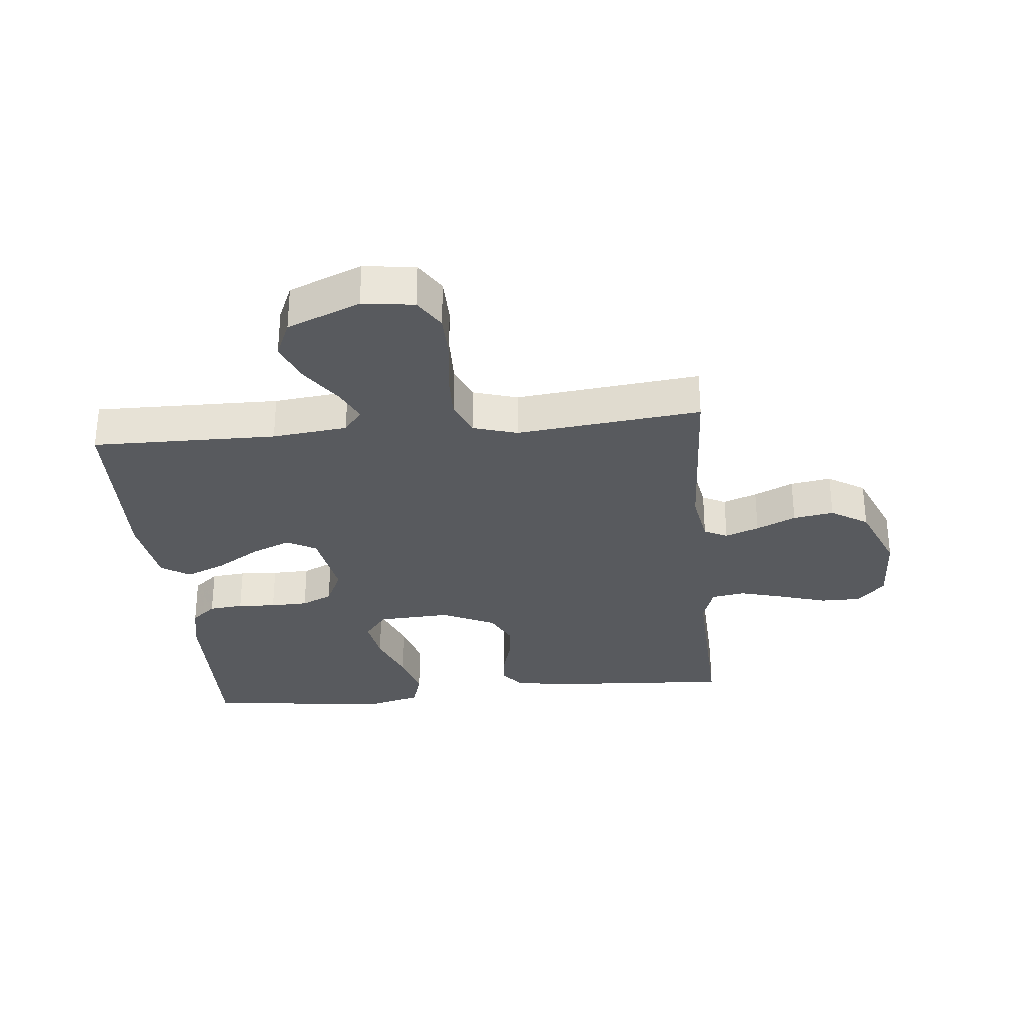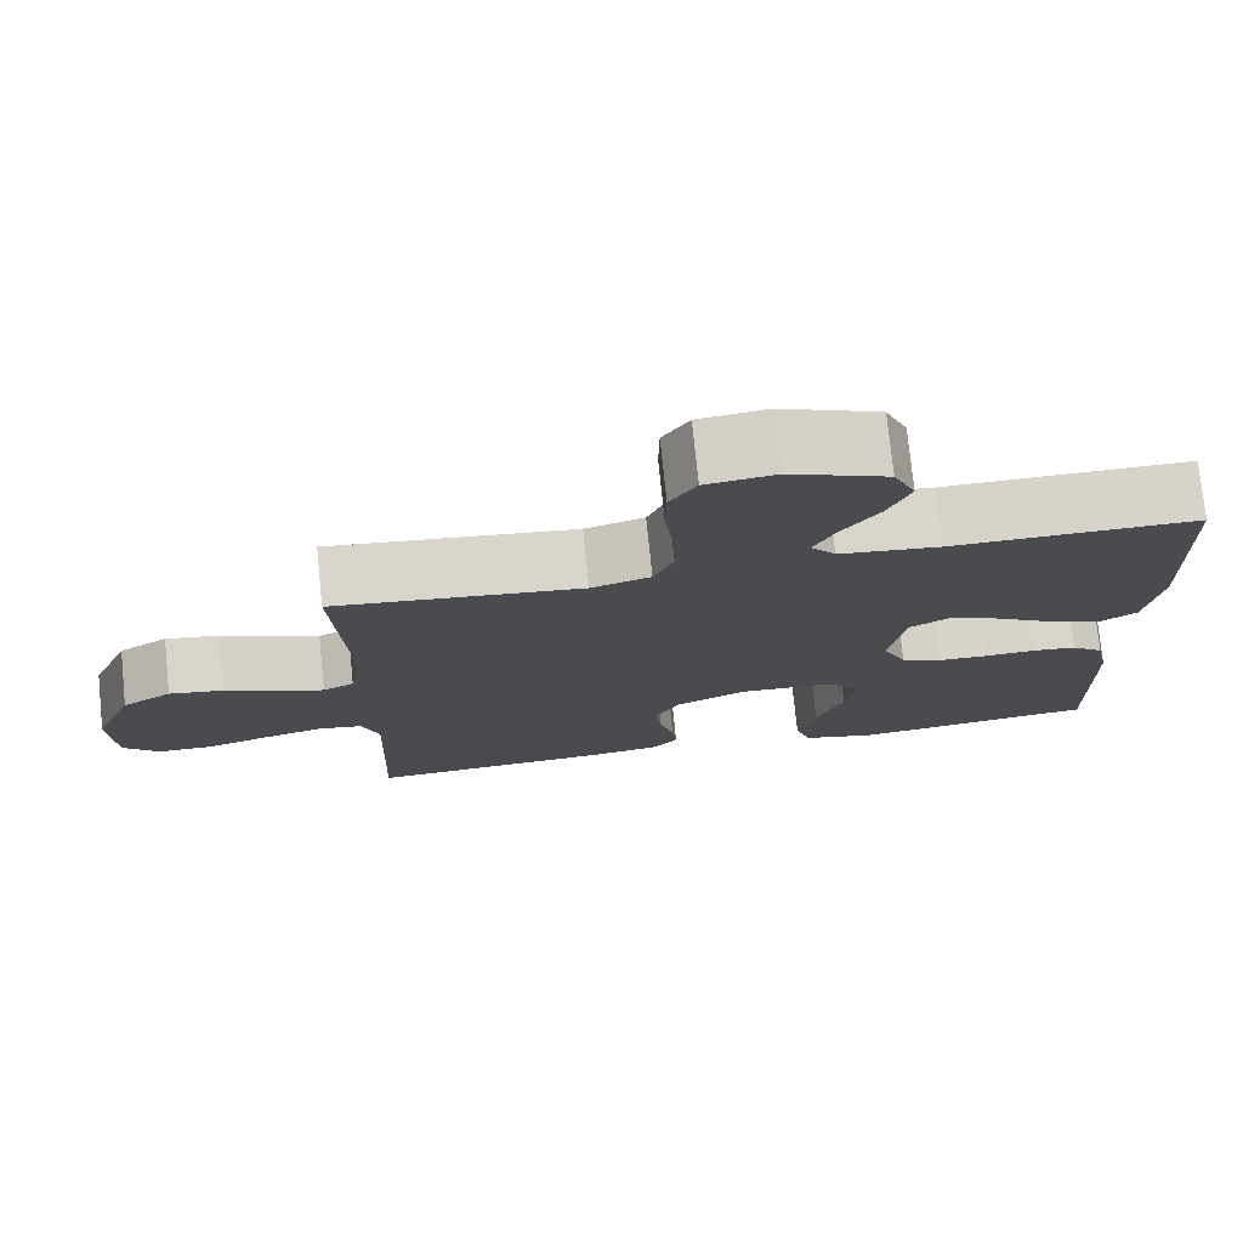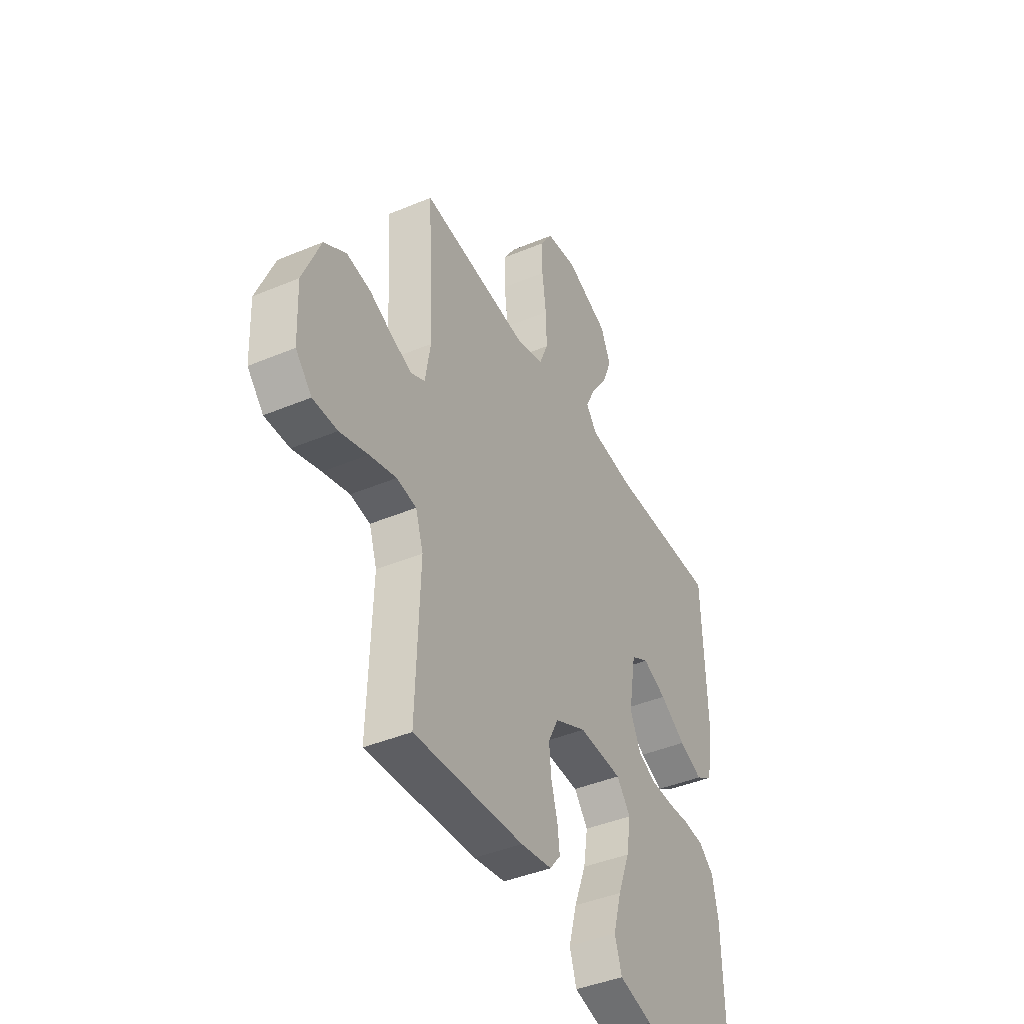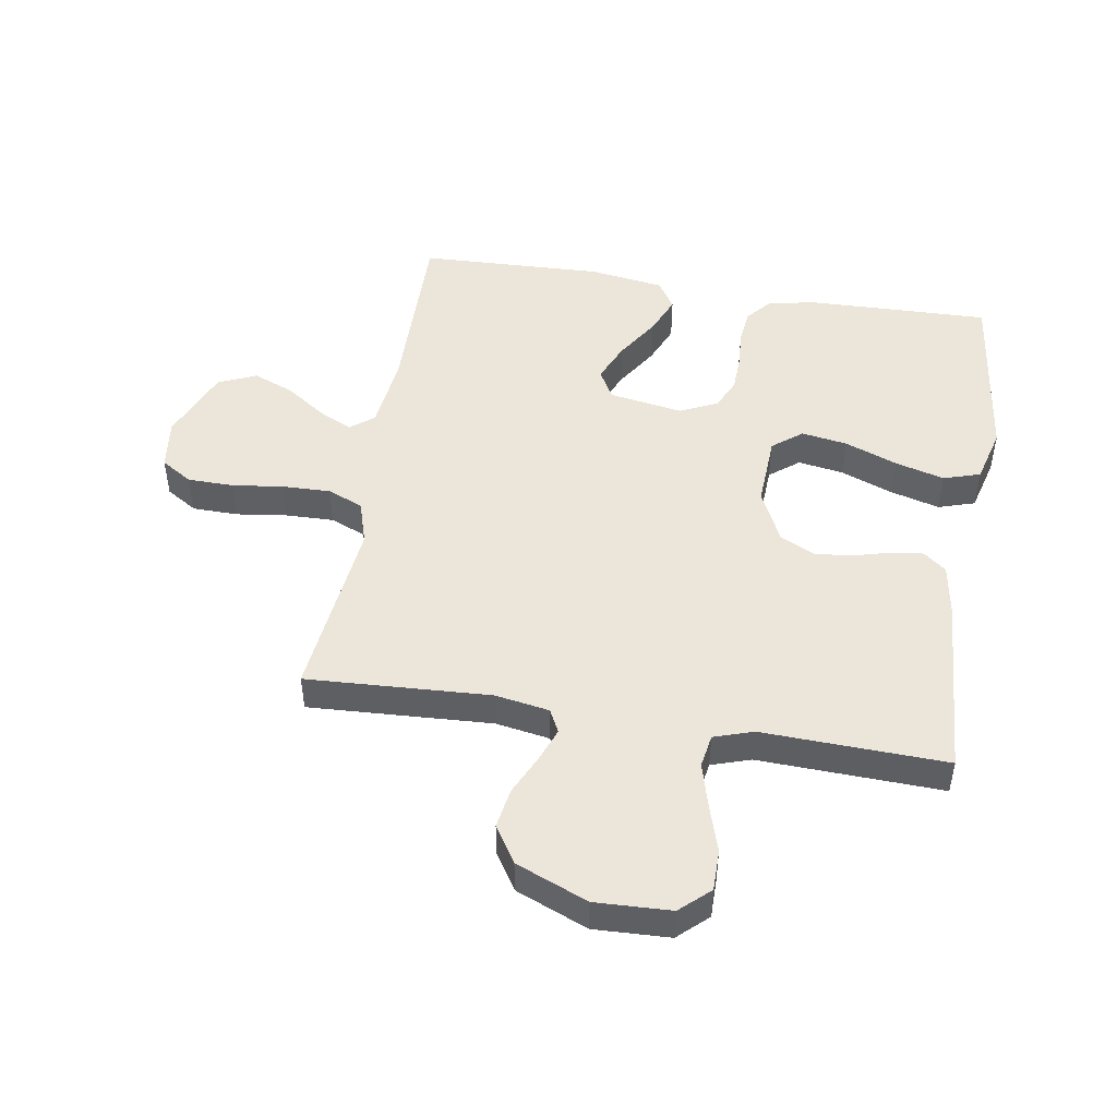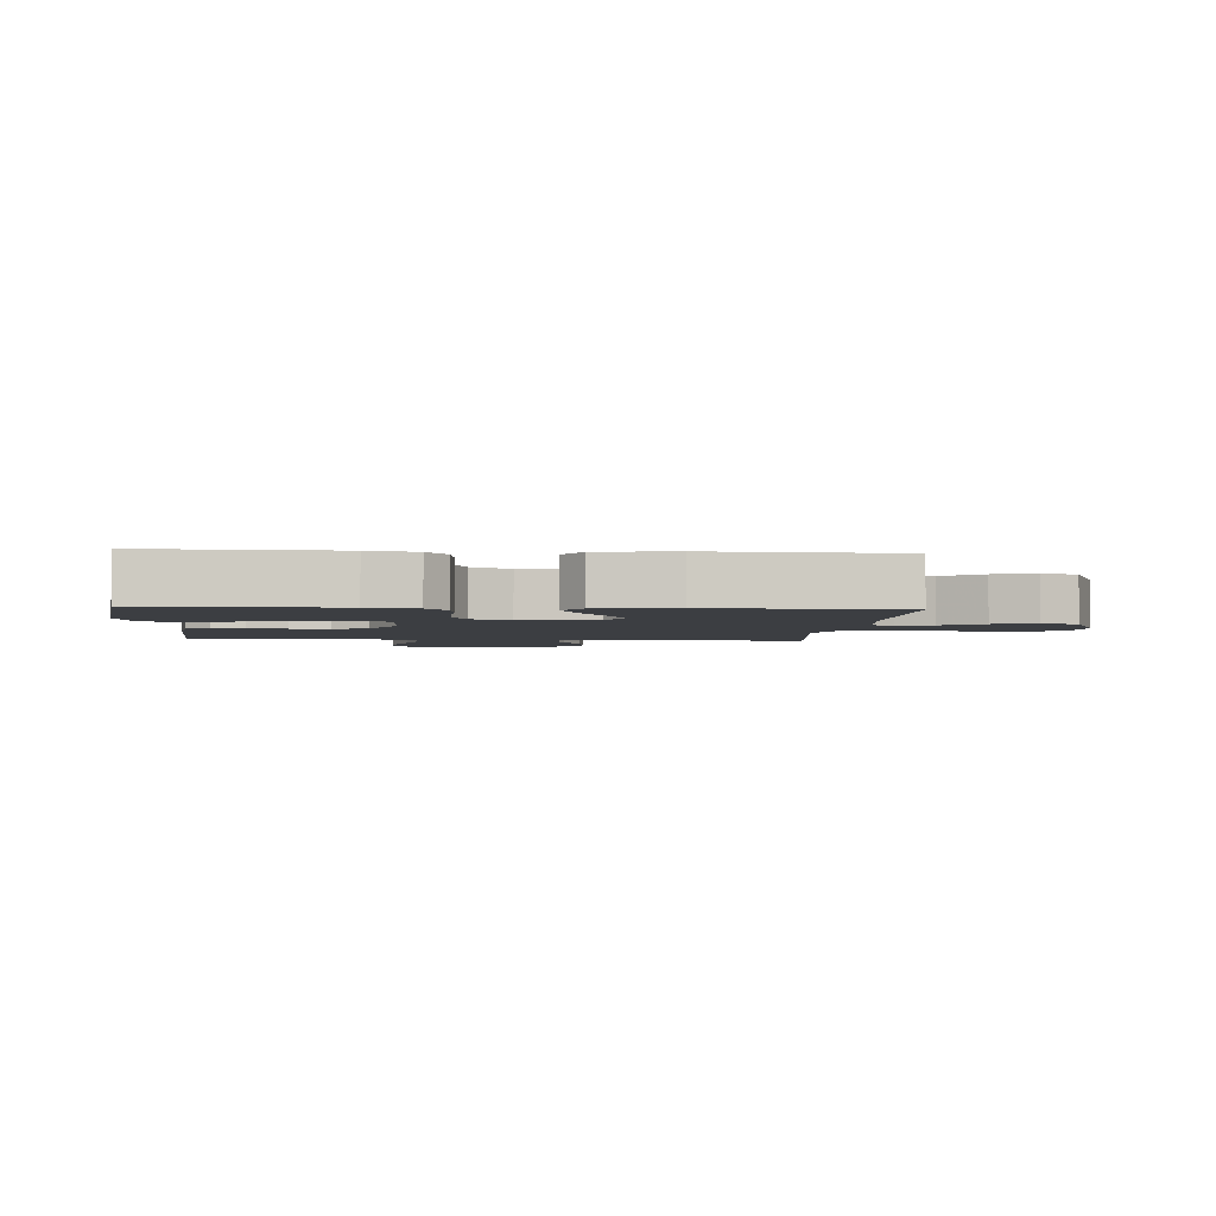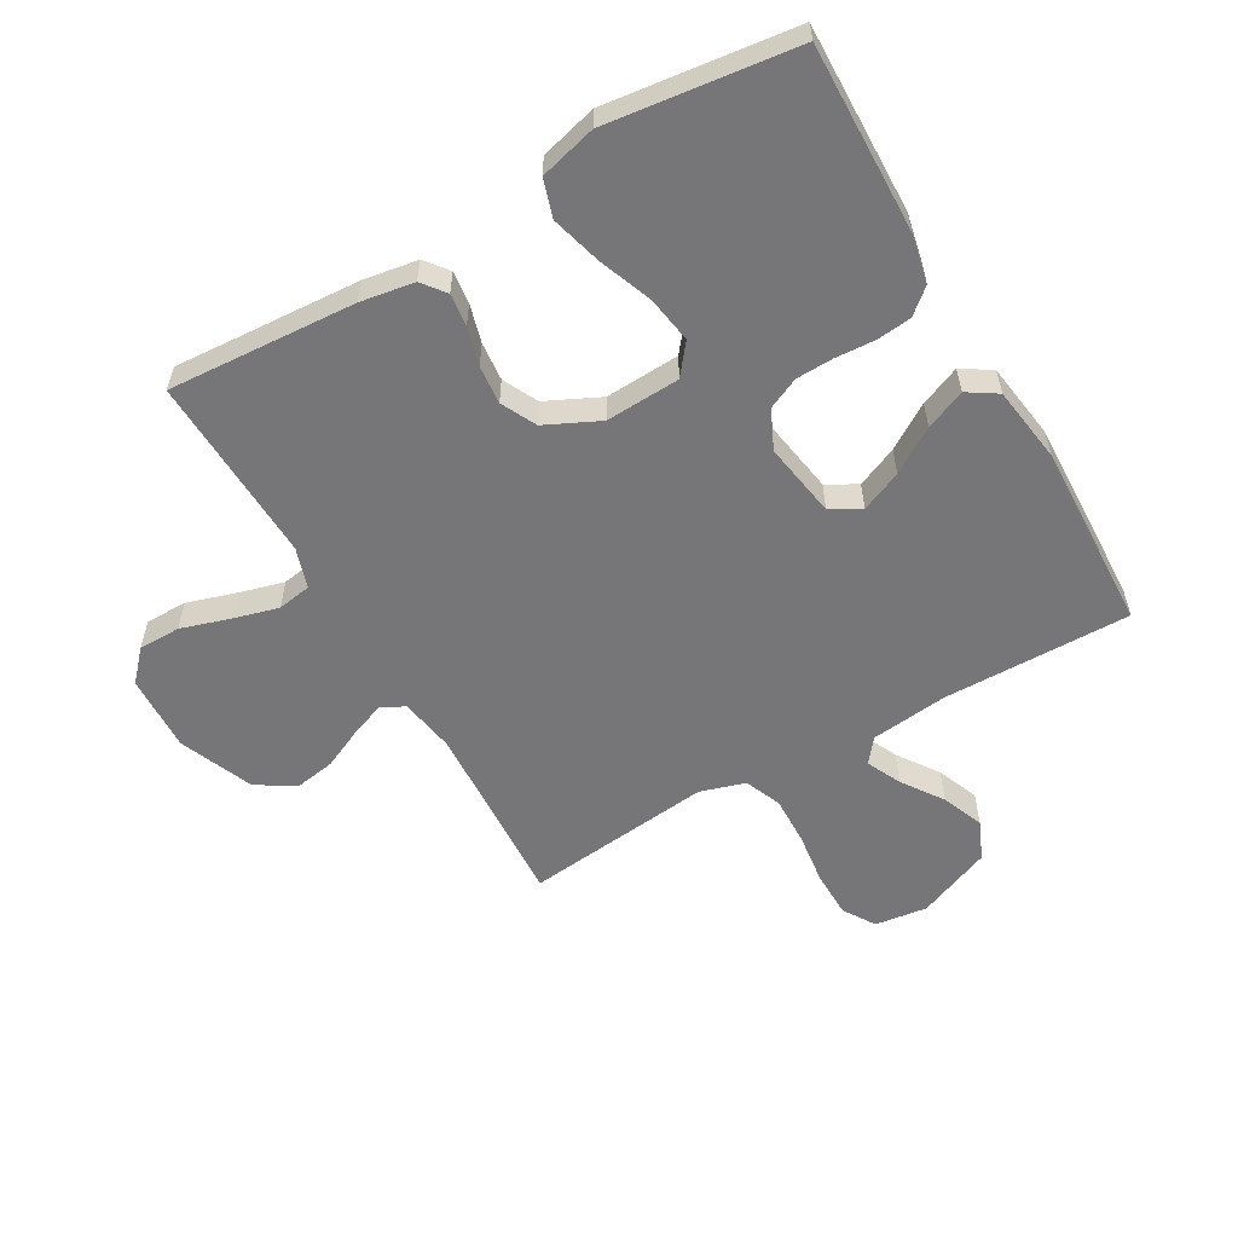
<metadata>
{"format":"obj","ext":"obj","renderer":"f3d","projection":"perspective","resolution":1024,"background":"white","views":[{"elev":-30.5,"azim":5.7,"up":"+Y"},{"elev":76.0,"azim":174.2,"up":"+Z"},{"elev":-42.2,"azim":116.8,"up":"+Z"},{"elev":48.0,"azim":99.3,"up":"+Y"},{"elev":-3.0,"azim":-94.4,"up":"+Y"},{"elev":-56.9,"azim":-150.1,"up":"+Y"}]}
</metadata>
<code>
v 0.5 0.07 0.5
v 0.484 0.07 0.2
v 0.499 0.07 0.112
v 0.537 0.07 0.093
v 0.592 0.07 0.114
v 0.656 0.07 0.144
v 0.722 0.07 0.155
v 0.782 0.07 0.117
v 0.83 0.07 0
v 0.825 0.07 -0.123
v 0.781 0.07 -0.171
v 0.714 0.07 -0.171
v 0.637 0.07 -0.147
v 0.564 0.07 -0.127
v 0.51 0.07 -0.136
v 0.489 0.07 -0.2
v 0.5 0.07 -0.5
v 0.2 0.07 -0.481
v 0.114 0.07 -0.467
v 0.085 0.07 -0.43
v 0.091 0.07 -0.378
v 0.108 0.07 -0.317
v 0.114 0.07 -0.255
v 0.086 0.07 -0.199
v 0 0.07 -0.158
v -0.119 0.07 -0.164
v -0.157 0.07 -0.212
v -0.145 0.07 -0.287
v -0.112 0.07 -0.373
v -0.09 0.07 -0.453
v -0.109 0.07 -0.513
v -0.2 0.07 -0.537
v -0.5 0.07 -0.5
v -0.492 0.07 -0.2
v -0.476 0.07 -0.123
v -0.436 0.07 -0.089
v -0.38 0.07 -0.083
v -0.318 0.07 -0.087
v -0.257 0.07 -0.085
v -0.207 0.07 -0.062
v -0.178 0.07 0
v -0.198 0.07 0.12
v -0.246 0.07 0.147
v -0.311 0.07 0.119
v -0.382 0.07 0.074
v -0.446 0.07 0.047
v -0.493 0.07 0.077
v -0.511 0.07 0.2
v -0.5 0.07 0.5
v -0.2 0.07 0.496
v -0.078 0.07 0.51
v -0.048 0.07 0.548
v -0.074 0.07 0.603
v -0.119 0.07 0.668
v -0.146 0.07 0.735
v -0.119 0.07 0.797
v 0 0.07 0.846
v 0.084 0.07 0.835
v 0.116 0.07 0.784
v 0.117 0.07 0.709
v 0.106 0.07 0.625
v 0.104 0.07 0.547
v 0.128 0.07 0.489
v 0.2 0.07 0.467
v 0.5 0 0.5
v 0.484 0 0.2
v 0.499 0 0.112
v 0.537 0 0.093
v 0.592 0 0.114
v 0.656 0 0.144
v 0.722 0 0.155
v 0.782 0 0.117
v 0.83 0 0
v 0.825 0 -0.123
v 0.781 0 -0.171
v 0.714 0 -0.171
v 0.637 0 -0.147
v 0.564 0 -0.127
v 0.51 0 -0.136
v 0.489 0 -0.2
v 0.5 0 -0.5
v 0.2 0 -0.481
v 0.114 0 -0.467
v 0.085 0 -0.43
v 0.091 0 -0.378
v 0.108 0 -0.317
v 0.114 0 -0.255
v 0.086 0 -0.199
v 0 0 -0.158
v -0.119 0 -0.164
v -0.157 0 -0.212
v -0.145 0 -0.287
v -0.112 0 -0.373
v -0.09 0 -0.453
v -0.109 0 -0.513
v -0.2 0 -0.537
v -0.5 0 -0.5
v -0.492 0 -0.2
v -0.476 0 -0.123
v -0.436 0 -0.089
v -0.38 0 -0.083
v -0.318 0 -0.087
v -0.257 0 -0.085
v -0.207 0 -0.062
v -0.178 0 0
v -0.198 0 0.12
v -0.246 0 0.147
v -0.311 0 0.119
v -0.382 0 0.074
v -0.446 0 0.047
v -0.493 0 0.077
v -0.511 0 0.2
v -0.5 0 0.5
v -0.2 0 0.496
v -0.078 0 0.51
v -0.048 0 0.548
v -0.074 0 0.603
v -0.119 0 0.668
v -0.146 0 0.735
v -0.119 0 0.797
v 0 0 0.846
v 0.084 0 0.835
v 0.116 0 0.784
v 0.117 0 0.709
v 0.106 0 0.625
v 0.104 0 0.547
v 0.128 0 0.489
v 0.2 0 0.467
f 58 59 60 61
f 58 61 62
f 57 58 62
f 56 57 62
f 53 54 55 56
f 52 53 56 62
f 51 52 62 63
f 47 48 49 50
f 44 45 46 47
f 43 44 47 50
f 42 43 50 51
f 35 36 37 38
f 35 38 39
f 34 35 39
f 33 34 39 40
f 31 32 33 40
f 28 29 30 31
f 27 28 31 40
f 19 20 21 22
f 19 22 23
f 16 17 18 19
f 15 16 19 23
f 10 11 12 13
f 10 13 14
f 9 10 14
f 8 9 14 15
f 5 6 7 8
f 4 5 8 15
f 64 1 2
f 64 2 3
f 63 64 3
f 41 42 51 63
f 41 63 3
f 26 27 40 41
f 25 26 41 3
f 24 25 3 4
f 4 15 23 24
f 125 124 123 122
f 126 125 122
f 126 122 121
f 126 121 120
f 120 119 118 117
f 126 120 117 116
f 127 126 116 115
f 114 113 112 111
f 111 110 109 108
f 114 111 108 107
f 115 114 107 106
f 102 101 100 99
f 103 102 99
f 103 99 98
f 104 103 98 97
f 104 97 96 95
f 95 94 93 92
f 104 95 92 91
f 86 85 84 83
f 87 86 83
f 83 82 81 80
f 87 83 80 79
f 77 76 75 74
f 78 77 74
f 78 74 73
f 79 78 73 72
f 72 71 70 69
f 79 72 69 68
f 66 65 128
f 67 66 128
f 67 128 127
f 127 115 106 105
f 67 127 105
f 105 104 91 90
f 67 105 90 89
f 68 67 89 88
f 88 87 79 68
f 1 65 66 2
f 2 66 67 3
f 3 67 68 4
f 4 68 69 5
f 5 69 70 6
f 6 70 71 7
f 7 71 72 8
f 8 72 73 9
f 9 73 74 10
f 10 74 75 11
f 11 75 76 12
f 12 76 77 13
f 13 77 78 14
f 14 78 79 15
f 15 79 80 16
f 16 80 81 17
f 17 81 82 18
f 18 82 83 19
f 19 83 84 20
f 20 84 85 21
f 21 85 86 22
f 22 86 87 23
f 23 87 88 24
f 24 88 89 25
f 25 89 90 26
f 26 90 91 27
f 27 91 92 28
f 28 92 93 29
f 29 93 94 30
f 30 94 95 31
f 31 95 96 32
f 32 96 97 33
f 33 97 98 34
f 34 98 99 35
f 35 99 100 36
f 36 100 101 37
f 37 101 102 38
f 38 102 103 39
f 39 103 104 40
f 40 104 105 41
f 41 105 106 42
f 42 106 107 43
f 43 107 108 44
f 44 108 109 45
f 45 109 110 46
f 46 110 111 47
f 47 111 112 48
f 48 112 113 49
f 49 113 114 50
f 50 114 115 51
f 51 115 116 52
f 52 116 117 53
f 53 117 118 54
f 54 118 119 55
f 55 119 120 56
f 56 120 121 57
f 57 121 122 58
f 58 122 123 59
f 59 123 124 60
f 60 124 125 61
f 61 125 126 62
f 62 126 127 63
f 63 127 128 64
f 64 128 65 1

</code>
